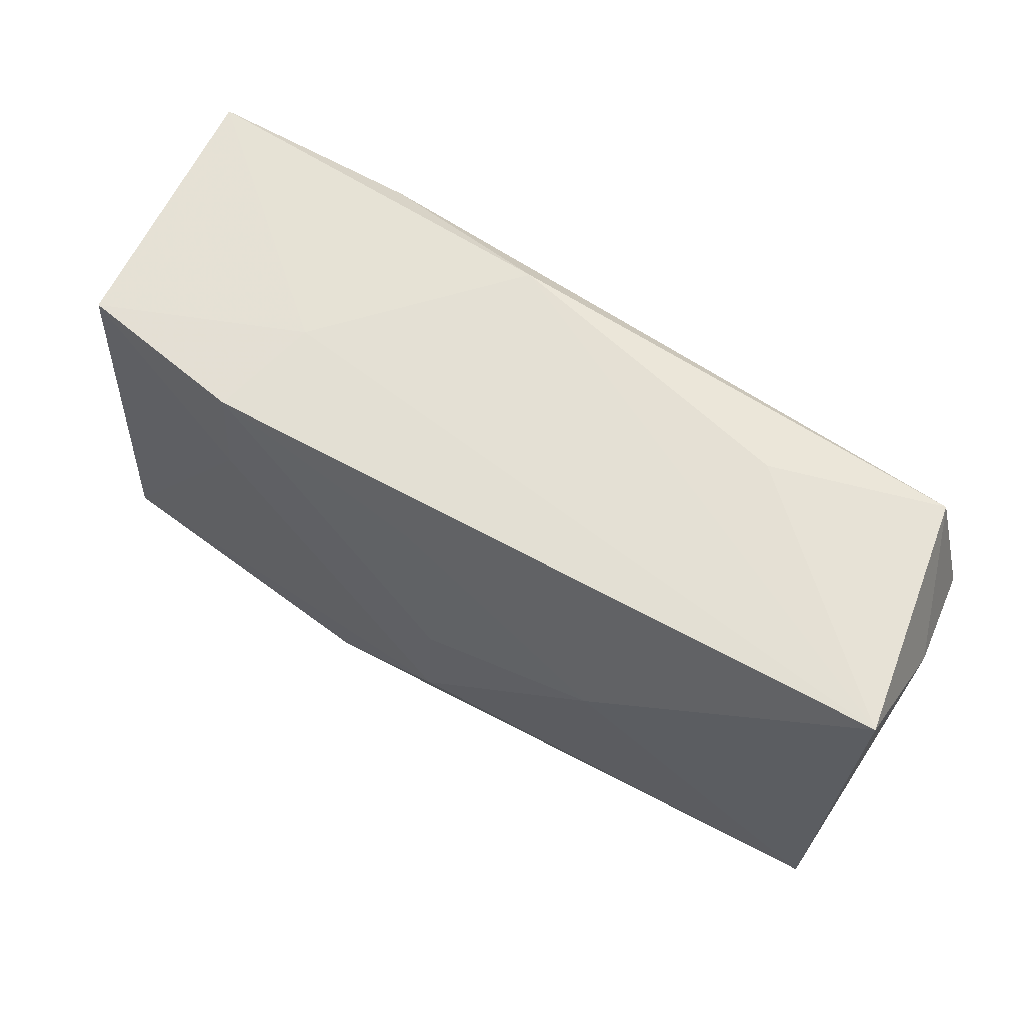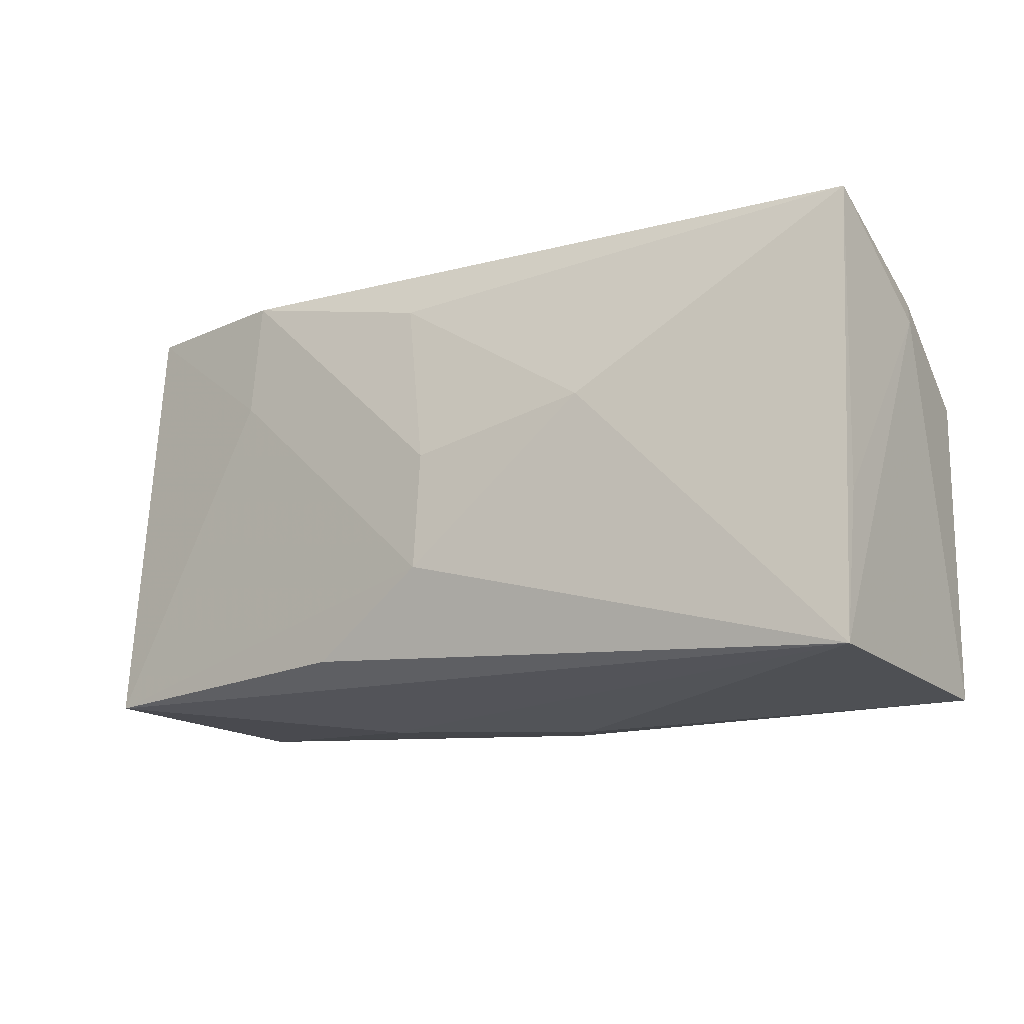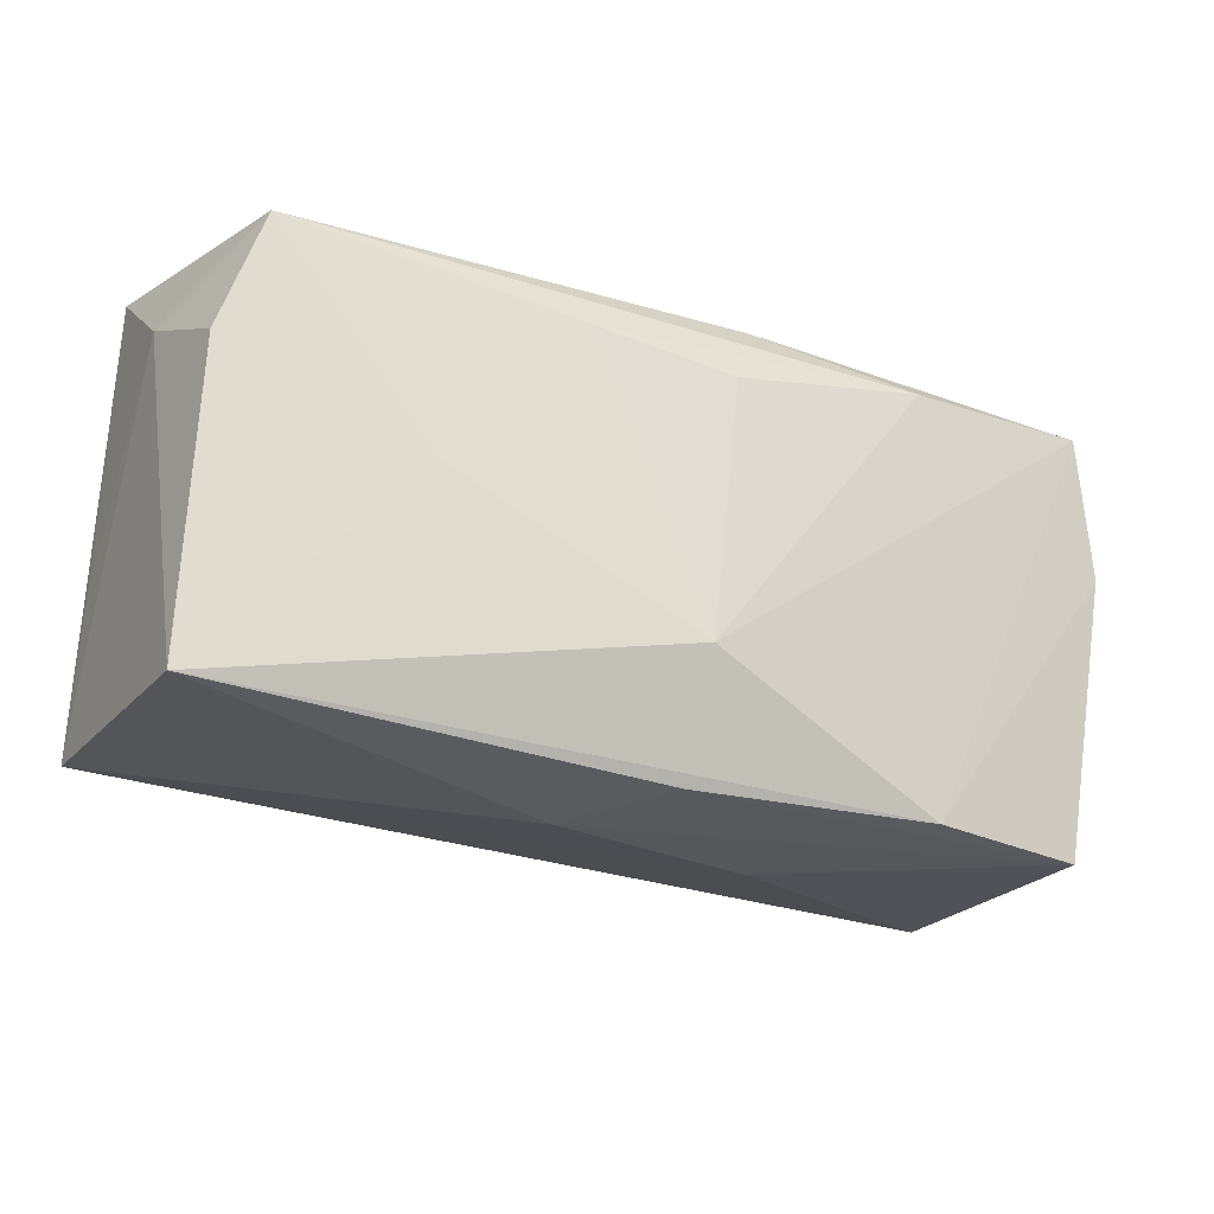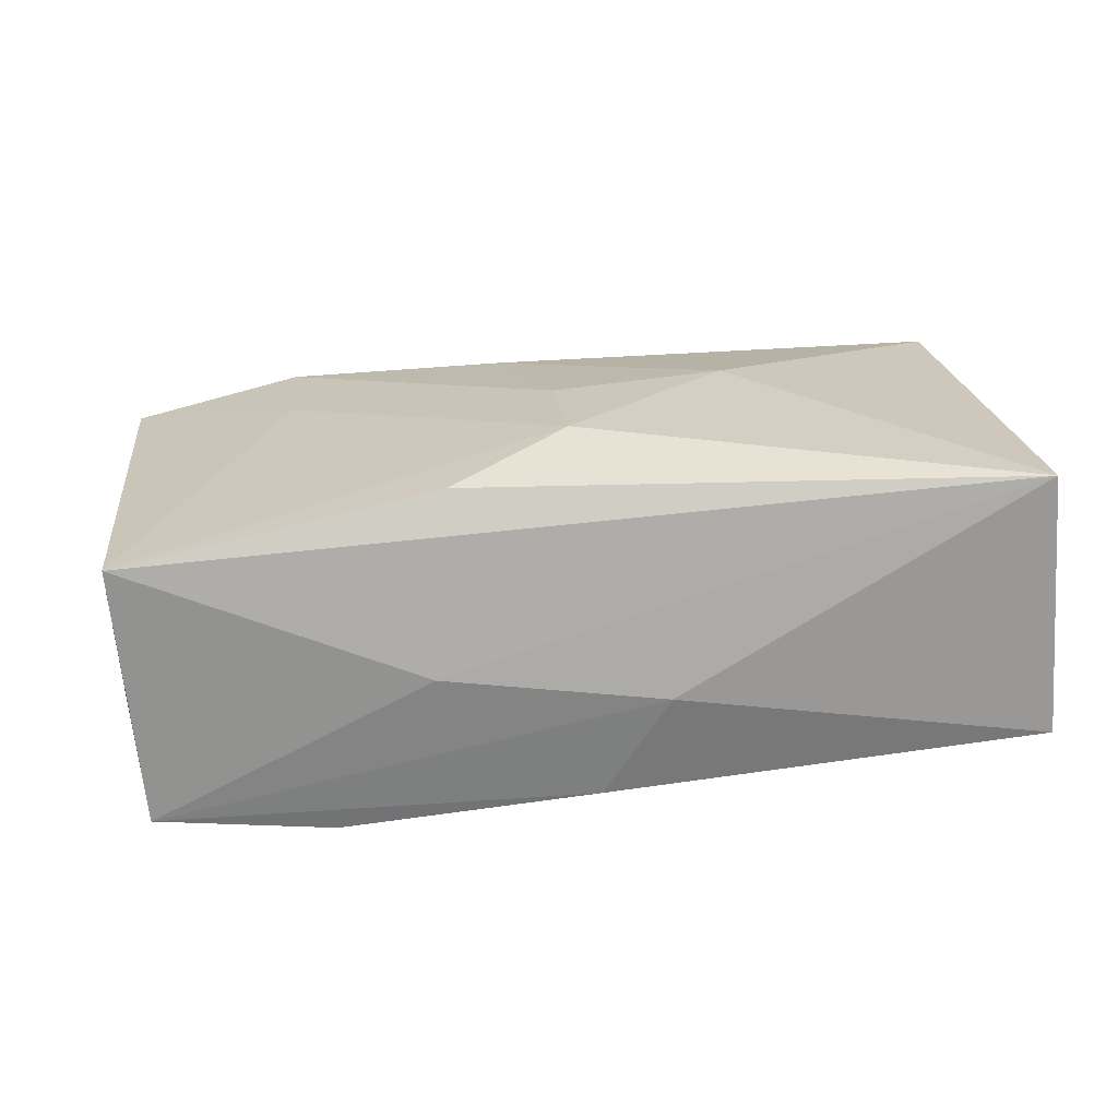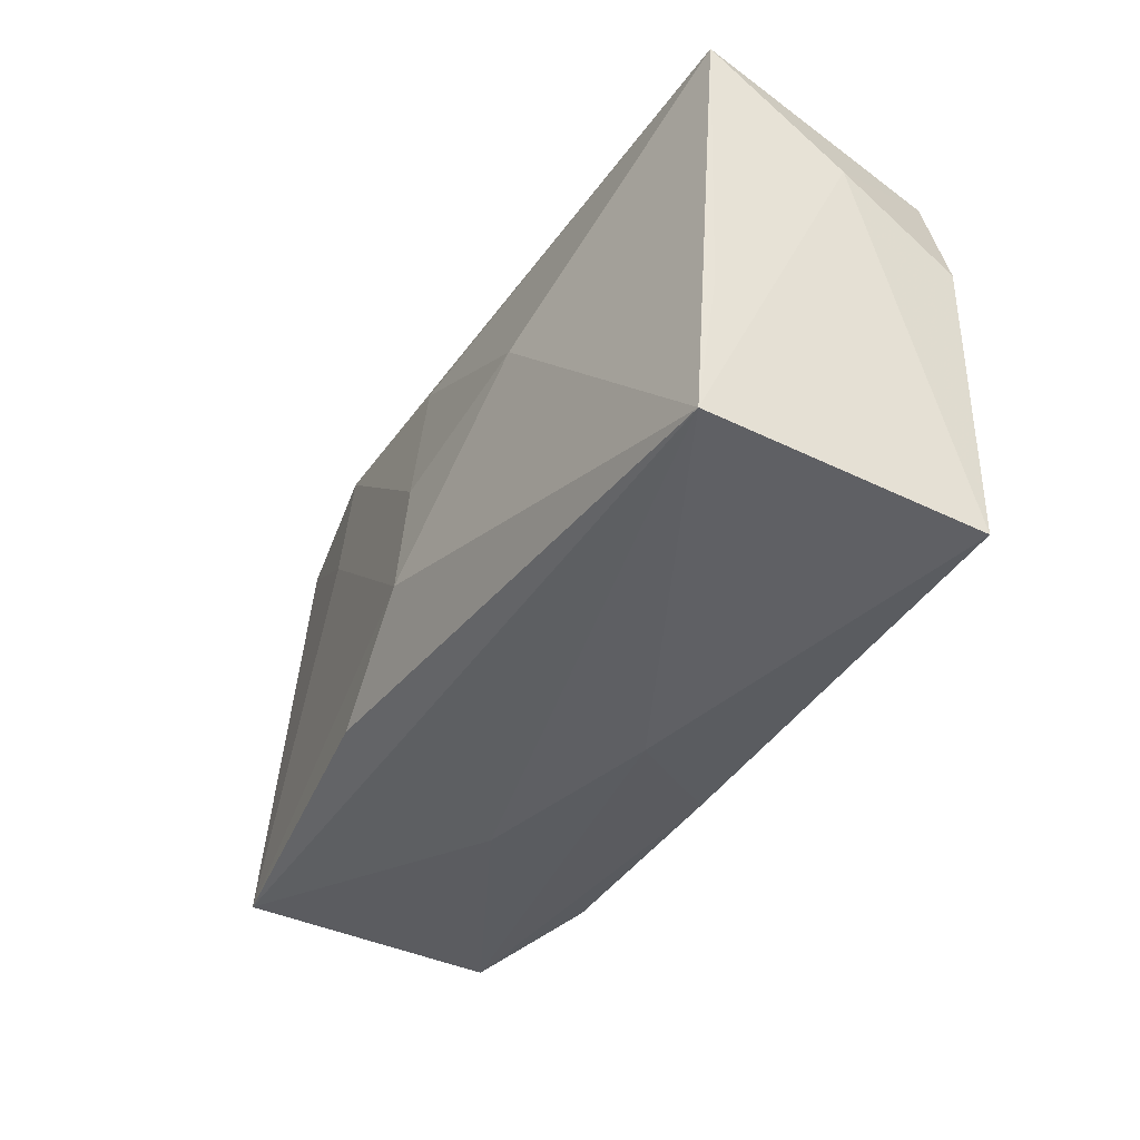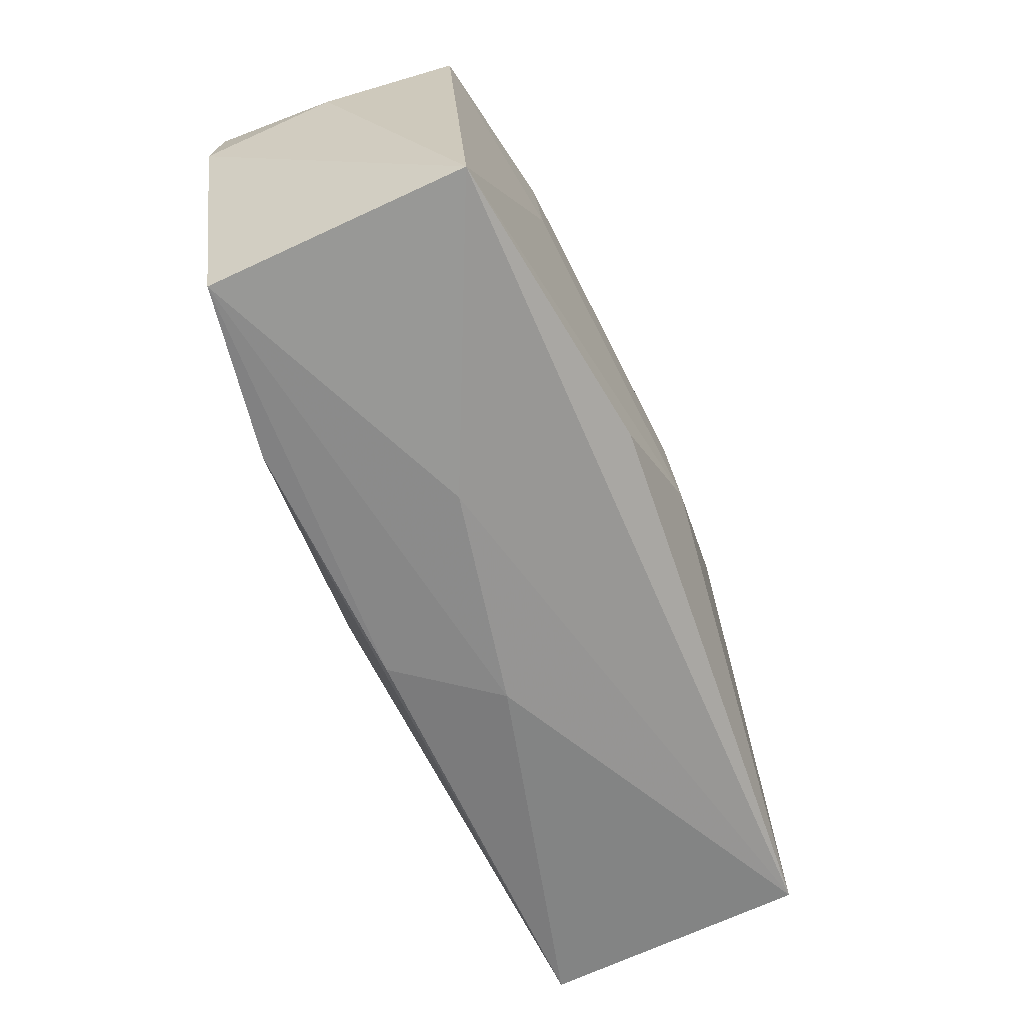
<metadata>
{"format":"obj","ext":"obj","renderer":"f3d","projection":"perspective","resolution":1024,"background":"white","views":[{"elev":67.1,"azim":27.9,"up":"+Y"},{"elev":-13.1,"azim":30.8,"up":"+Y"},{"elev":-26.9,"azim":147.4,"up":"+Y"},{"elev":26.6,"azim":-7.7,"up":"+Z"},{"elev":-38.0,"azim":58.4,"up":"+Y"},{"elev":-62.4,"azim":-70.0,"up":"+Y"}]}
</metadata>
<code>
v -0.03585 0.01918 0.007541
v 0.03766 0.005926 -0.009243
v -0.01241 -0.01984 0.00059
v -0.03858 0.006422 -0.0134
v -0.02204 0.009703 0.01153
v -0.03834 0.01145 -0.002822
v -0.003581 0.01568 0.01261
v -0.01083 -0.01527 0.01471
v -0.01903 0.01968 0.001867
v -0.002155 0.01286 -0.01459
v -0.02049 -0.0186 -0.01306
v 0.02134 -0.0005197 -0.01201
v -0.01949 0.01695 -0.01503
v -0.03512 -0.01825 -0.01137
v 0.03808 0.01107 0.0006576
v 0.0006929 -0.01976 -0.01084
v -0.000518 -0.008274 0.01631
v 0.03815 -0.01928 -0.008512
v -0.02169 0.01968 0.01065
v -0.0365 0.01843 -0.01454
v -0.0004614 0.001546 0.01542
v 0.01443 0.004899 0.01512
v -0.005144 0.0194 -0.01185
v 0.0369 -0.005245 0.01209
v 0.006059 -0.02062 -0.002091
v -0.03689 -0.01709 0.01035
v 0.03674 0.01968 0.01115
v 0.03677 -0.01749 0.01388
v 0.02006 0.01932 -0.005232
v 0.03431 0.01648 -0.01005
v 0.00983 0.01399 -0.01326
v 0.0008985 -0.01022 -0.01503
f 28 18 15
f 15 18 2
f 26 4 14
f 17 26 8
f 8 28 17
f 26 28 8
f 18 28 25
f 12 18 32
f 12 2 18
f 23 27 29
f 15 2 30
f 30 27 15
f 30 29 27
f 23 29 30
f 2 12 30
f 30 12 32
f 24 28 15
f 15 27 24
f 24 27 28
f 22 27 7
f 17 28 22
f 28 27 22
f 18 25 16
f 16 25 14
f 26 14 3
f 14 25 3
f 3 28 26
f 3 25 28
f 23 30 13
f 13 10 32
f 6 4 26
f 26 1 6
f 5 1 26
f 5 26 17
f 9 27 23
f 32 18 11
f 18 16 11
f 11 16 14
f 11 14 4
f 10 13 31
f 31 13 30
f 32 10 31
f 31 30 32
f 4 6 20
f 20 6 1
f 20 13 32
f 23 13 20
f 32 11 20
f 20 11 4
f 20 9 23
f 1 9 20
f 21 5 17
f 17 22 21
f 21 22 7
f 1 5 19
f 7 27 19
f 19 21 7
f 5 21 19
f 27 9 19
f 19 9 1

</code>
